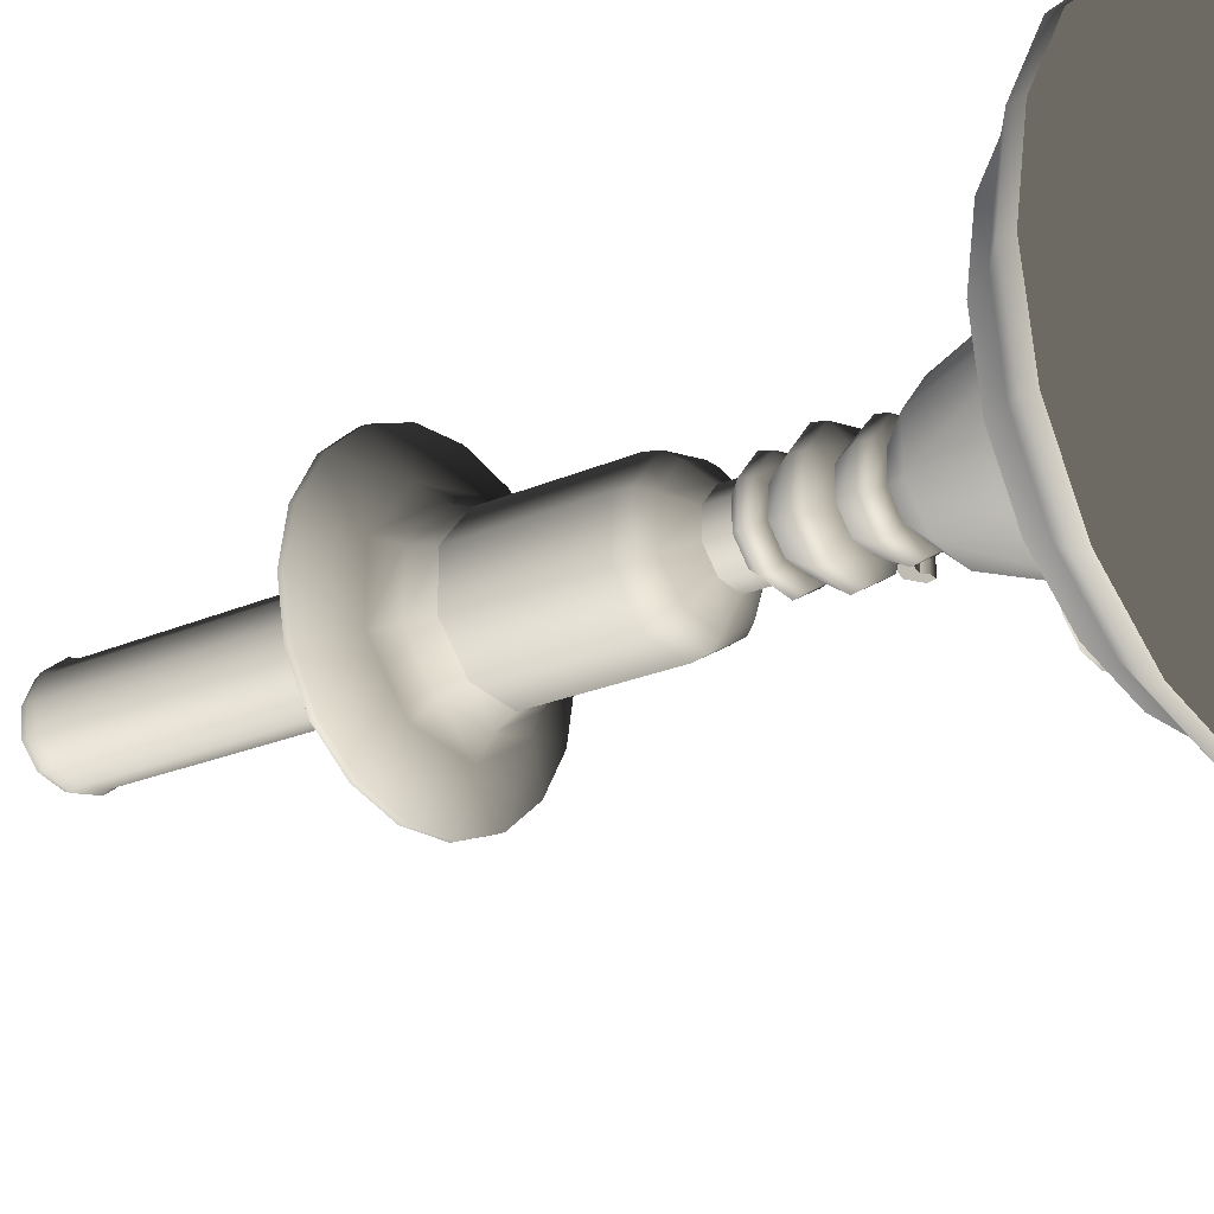
<metadata>
{"format":"obj","ext":"obj","renderer":"f3d","projection":"perspective","resolution":1024,"background":"white","views":[{"elev":-20.8,"azim":-50.4,"up":"+Z"}]}
</metadata>
<code>
v  -0.1171 16.99 0.1171
v  0.1171 16.99 0.1171
v  0 18.96 0
v  0.1171 16.99 -0.1171
v  -0.1171 16.99 -0.1171
v  0.1193 29.28 0.3238
v  0.2281 29.25 0.3238
v  0.2281 29.25 0.211
v  0.1193 29.28 0.211
v  6.513 1.021 1.303
v  6.747 0.7677 0.9678
v  6.464 1.074 0.7232
v  6.082 1.487 1.286
v  6.464 1.074 -0.7232
v  6.747 0.7677 -0.8
v  6.513 1.021 -1.135
v  6.13 1.434 -0.7153
v  6.082 1.487 -1.118
v  5.847 1.74 -0.7762
v  6.13 1.434 0.7153
v  5.847 1.74 0.944
v  1.025 10.03 0
v  1.025 10.7 0
v  0.7852 10.7 0.6589
v  0.7852 10.03 0.6589
v  0.178 10.7 1.01
v  0.178 10.03 1.01
v  -0.5125 10.7 0.8877
v  -0.5125 10.03 0.8877
v  -0.9632 10.7 0.3506
v  -0.9632 10.03 0.3506
v  -0.9632 10.7 -0.3506
v  -0.9632 10.03 -0.3506
v  -0.5125 10.7 -0.8877
v  -0.5125 10.03 -0.8877
v  0.178 10.7 -1.01
v  0.178 10.03 -1.01
v  0.7852 10.7 -0.6589
v  0.7852 10.03 -0.6589
v  7.662 1.753 0.72
v  7.814 1.464 0.7238
v  8.683 2.531 0.7244
v  8.963 2.365 0.7281
v  9.043 3.837 0.7263
v  9.365 3.826 0.7325
v  8.777 5.145 0.7168
v  9.069 5.284 0.7245
v  7.965 6.126 0.6862
v  8.156 6.388 0.6909
v  6.594 6.679 0.6284
v  6.641 6.998 0.6249
v  5.288 6.564 0.5791
v  5.221 6.872 0.5684
v  4.018 6.116 0.5446
v  3.938 6.421 0.5311
v  2.891 5.916 0.5131
v  2.904 6.237 0.5002
v  1.848 6.189 0.466
v  2.028 6.467 0.459
v  1.29 6.882 0.4126
v  1.601 6.995 0.4184
v  1.271 7.785 0.3669
v  1.587 7.701 0.384
v  1.765 8.613 0.3502
v  1.986 8.37 0.3712
v  2.689 8.99 0.3806
v  2.64 8.564 0.3945
v  3.094 8.73 0.411
v  2.749 8.429 0.4051
v  2.994 8.453 0.4161
v  7.662 1.753 -0.72
v  8.683 2.531 -0.7244
v  9.043 3.837 -0.7263
v  8.777 5.145 -0.7168
v  7.965 6.126 -0.6862
v  6.594 6.679 -0.6284
v  5.288 6.564 -0.5791
v  4.018 6.116 -0.5446
v  2.891 5.916 -0.5131
v  1.848 6.189 -0.466
v  1.29 6.882 -0.4126
v  1.271 7.785 -0.3669
v  1.765 8.613 -0.3502
v  2.689 8.99 -0.3806
v  3.094 8.73 -0.411
v  2.994 8.454 -0.4161
v  2.749 8.429 -0.4051
v  2.64 8.564 -0.3945
v  7.814 1.464 -0.7238
v  8.963 2.365 -0.7281
v  9.365 3.826 -0.7325
v  9.069 5.284 -0.7245
v  8.156 6.388 -0.6909
v  6.641 6.998 -0.6249
v  5.221 6.872 -0.5684
v  3.938 6.421 -0.5311
v  2.904 6.237 -0.5002
v  2.028 6.467 -0.459
v  1.601 6.995 -0.4184
v  1.587 7.701 -0.384
v  1.986 8.37 -0.3712
v  6.476 0.5284 0.9719
v  6.476 0.5284 -0.8041
v  6.242 0.7818 -1.142
v  5.811 1.247 -1.124
v  5.576 1.501 -0.7802
v  5.576 1.501 0.948
v  5.811 1.247 1.292
v  6.242 0.7818 1.309
v  5.256 6.977 -0.7427
v  5.057 6.977 -0
v  5.057 7.254 -0
v  5.256 7.254 -0.7427
v  5.799 6.977 -1.286
v  5.799 7.254 -1.286
v  6.542 6.977 -1.485
v  6.542 7.254 -1.485
v  7.285 6.977 -1.286
v  7.285 7.254 -1.286
v  7.828 6.977 -0.7427
v  7.828 7.254 -0.7427
v  8.027 6.977 0
v  8.027 7.254 0
v  7.828 6.977 0.7427
v  7.828 7.254 0.7427
v  7.285 6.977 1.286
v  7.285 7.254 1.286
v  6.542 6.977 1.485
v  6.542 7.254 1.485
v  5.799 6.977 1.286
v  5.799 7.254 1.286
v  5.256 6.977 0.7427
v  5.256 7.254 0.7427
v  -0.0993 28.53 0.2512
v  -0.0939 27.7 0.2215
v  0.0465 27.7 0.2215
v  0.0362 28.5 0.2512
v  0.0465 27.7 0.081
v  0.0362 28.5 0.1108
v  -0.0939 27.7 0.081
v  -0.0993 28.53 0.1108
v  2.483 3.819 0
v  4.041 1.528 0
v  3.797 1.528 -1.382
v  2.334 3.819 -0.8494
v  3.095 1.528 -2.597
v  1.902 3.819 -1.596
v  1.746 5.9 0
v  2.02 1.528 -3.499
v  1.242 3.819 -2.151
v  1.337 5.9 -1.122
v  1.025 6.702 0
v  0.7852 6.702 -0.6589
v  0.178 6.702 -1.01
v  0.3032 5.9 -1.719
v  0.7017 1.528 -3.979
v  0.4312 3.819 -2.446
v  -0.5125 6.702 -0.8877
v  -0.8729 5.9 -1.512
v  -0.4312 3.819 -2.446
v  -0.7017 1.528 -3.979
v  -2.02 1.528 -3.499
v  -1.242 3.819 -2.151
v  -3.095 1.528 -2.597
v  -1.902 3.819 -1.596
v  -1.641 5.9 -0.5971
v  -3.797 1.528 -1.382
v  -2.334 3.819 -0.8494
v  -0.9632 6.702 -0.3506
v  -2.483 3.819 0
v  -4.041 1.528 -0
v  -0.9632 6.702 0.3506
v  -1.641 5.9 0.5971
v  -3.797 1.528 1.382
v  -2.334 3.819 0.8494
v  -3.095 1.528 2.597
v  -1.902 3.819 1.596
v  -2.02 1.528 3.499
v  -1.242 3.819 2.151
v  -0.8729 5.9 1.512
v  -0.5125 6.702 0.8877
v  -0.7017 1.528 3.979
v  -0.4312 3.819 2.446
v  0.178 6.702 1.01
v  0.3032 5.9 1.719
v  0.7017 1.528 3.979
v  0.4312 3.819 2.446
v  0.7852 6.702 0.6589
v  1.337 5.9 1.122
v  1.242 3.819 2.151
v  2.02 1.528 3.499
v  1.902 3.819 1.596
v  3.095 1.528 2.597
v  3.797 1.528 1.382
v  2.334 3.819 0.8494
v  1.341 27.12 -0.0227
v  1.341 16.99 -0.0227
v  1.072 16.99 -0.682
v  1.072 27.2 -0.6819
v  0.5082 16.99 -1.118
v  0.5082 27.31 -1.118
v  1.432 27.31 -0.0342
v  1.144 27.4 -0.7373
v  -0.1976 16.99 -1.214
v  -0.1976 27.42 -1.214
v  0.5436 27.52 -1.202
v  1.341 27.55 -0.0227
v  1.072 27.64 -0.6819
v  0.5082 27.76 -1.118
v  -0.2092 27.64 -1.305
v  -0.8569 16.99 -0.944
v  -0.8569 27.5 -0.944
v  -0.9123 27.73 -1.017
v  -1.293 16.99 -0.3807
v  -1.293 27.53 -0.3807
v  -0.1976 27.88 -1.214
v  -0.8569 27.97 -0.944
v  -1.377 27.76 -0.416
v  -1.389 16.99 0.3252
v  -1.389 27.5 0.3252
v  -1.293 28 -0.3807
v  -1.389 27.97 0.3252
v  -1.48 27.73 0.3367
v  -1.119 27.88 0.9844
v  -1.192 27.64 1.04
v  -1.119 27.42 0.9844
v  -0.5556 27.76 1.42
v  -0.591 27.52 1.505
v  -1.119 16.99 0.9844
v  -0.5556 27.31 1.42
v  0.1502 27.64 1.516
v  0.1618 27.4 1.607
v  -0.5556 16.99 1.42
v  0.1502 27.2 1.516
v  0.8095 27.55 1.246
v  0.8648 27.31 1.319
v  0.1502 16.99 1.516
v  0.8095 27.12 1.246
v  1.246 27.52 0.6832
v  1.33 27.27 0.7185
v  0.8095 16.99 1.246
v  1.246 16.99 0.6832
v  1.246 27.09 0.6832
v  1.515 8.056 0
v  1.025 7.794 0
v  0.7852 7.794 -0.6589
v  1.16 8.056 -0.9735
v  1.577 8.416 0
v  1.208 8.416 -1.013
v  0.178 7.794 -1.01
v  0.263 8.056 -1.492
v  1.025 9.231 0
v  0.7852 9.231 -0.6589
v  0.2738 8.416 -1.553
v  0.178 9.231 -1.01
v  -0.7573 8.056 -1.312
v  -0.7883 8.416 -1.365
v  -0.5125 7.794 -0.8877
v  -0.5125 9.231 -0.8877
v  -1.423 8.056 -0.518
v  -0.9632 7.794 -0.3506
v  -1.482 8.416 -0.5392
v  -0.9632 7.794 0.3506
v  -1.423 8.056 0.518
v  -0.9632 9.231 -0.3506
v  -1.482 8.416 0.5392
v  -0.5125 7.794 0.8877
v  -0.7573 8.056 1.312
v  -0.9632 9.231 0.3506
v  -0.7883 8.416 1.365
v  0.178 7.794 1.01
v  0.263 8.056 1.492
v  -0.5125 9.231 0.8877
v  0.2738 8.416 1.553
v  0.7852 7.794 0.6589
v  1.16 8.056 0.9735
v  0.178 9.231 1.01
v  1.208 8.416 1.013
v  0.7852 9.231 0.6589
v  1.306 6.796 0
v  1.001 6.796 -0.8398
v  0.2269 6.796 -1.287
v  1.387 7.109 0
v  1.063 7.109 -0.8917
v  -0.6533 6.796 -1.131
v  0.2409 7.109 -1.366
v  -0.6936 7.109 -1.201
v  -1.228 6.796 -0.4469
v  -1.304 7.109 -0.4744
v  -1.228 6.796 0.4469
v  -1.304 7.109 0.4744
v  -0.6936 7.109 1.201
v  -0.6533 6.796 1.131
v  0.2269 6.796 1.287
v  0.2409 7.109 1.366
v  1.001 6.796 0.8398
v  1.063 7.109 0.8917
v  1.306 9.325 0
v  1.001 9.325 -0.8398
v  1.387 9.638 0
v  1.063 9.638 -0.8917
v  0.2269 9.325 -1.287
v  0.2409 9.638 -1.366
v  -0.6533 9.325 -1.131
v  -0.6936 9.638 -1.201
v  -1.228 9.325 -0.4469
v  -1.304 9.638 -0.4744
v  -1.228 9.325 0.4469
v  -1.304 9.638 0.4744
v  -0.6533 9.325 1.131
v  -0.6936 9.638 1.201
v  0.2269 9.325 1.287
v  0.2409 9.638 1.366
v  1.001 9.325 0.8398
v  1.063 9.638 0.8917
v  7.024 0 -0
v  6.601 -0 2.402
v  5.381 -0 4.515
v  3.512 -0 6.083
v  1.22 -0 6.917
v  5.381 0 -4.515
v  -6.601 -0 2.402
v  6.601 0 -2.402
v  -1.22 -0 6.917
v  -3.512 -0 6.083
v  1.22 0 -6.917
v  3.512 0 -6.083
v  -5.381 -0 4.515
v  -3.512 0 -6.083
v  -1.22 0 -6.917
v  -7.024 0 -0
v  -6.601 0 -2.402
v  -5.381 0 -4.515
v  1.639 11.25 0
v  1.255 11.25 -1.053
v  0.2845 11.25 -1.614
v  1.462 11.6 -1.227
v  1.909 11.6 0
v  -0.8193 11.25 -1.419
v  0.3314 11.6 -1.88
v  1.523 12.03 -1.278
v  1.988 12.03 0
v  1.988 16.14 0
v  1.523 16.14 -1.278
v  0.3453 12.03 -1.958
v  0.3453 16.14 -1.958
v  -0.9941 12.03 -1.722
v  -0.9941 16.14 -1.722
v  -0.9544 11.6 -1.653
v  -1.868 12.03 -0.68
v  -1.794 11.6 -0.6528
v  -1.868 16.14 -0.68
v  -1.54 11.25 -0.5605
v  -1.868 12.03 0.68
v  -1.868 16.14 0.68
v  -1.794 11.6 0.6528
v  -1.54 11.25 0.5605
v  -0.9941 12.03 1.722
v  -0.9941 16.14 1.722
v  -0.9544 11.6 1.653
v  -0.8193 11.25 1.419
v  0.3453 12.03 1.958
v  0.3453 16.14 1.958
v  0.3314 11.6 1.88
v  0.2845 11.25 1.614
v  1.523 12.03 1.278
v  1.462 11.6 1.227
v  1.523 16.14 1.278
v  1.255 11.25 1.053
v  5.562 1.901 0
v  5.227 1.901 -1.903
v  4.261 1.901 -3.575
v  5.227 1.901 1.903
v  2.781 1.901 -4.817
v  4.261 1.901 3.575
v  0.9659 1.901 -5.478
v  2.781 1.901 4.817
v  -0.9659 1.901 -5.478
v  0.9659 1.901 5.478
v  -2.781 1.901 -4.817
v  -0.9659 1.901 5.478
v  -4.261 1.901 -3.575
v  -2.781 1.901 4.817
v  -5.227 1.901 -1.903
v  -4.261 1.901 3.575
v  -5.562 1.901 -0
v  -5.227 1.901 1.903
v  3.844 18.08 -1.399
v  3.134 18.08 -2.63
v  1.499 16.99 -0.8655
v  4.091 18.08 0
v  1.705 16.99 0.3006
v  0.592 16.99 -1.627
v  2.046 18.08 -3.543
v  1.113 16.99 1.326
v  3.844 18.08 1.399
v  0.7104 18.08 -4.029
v  3.134 18.08 2.63
v  -0.592 16.99 -1.627
v  -0.7104 18.08 -4.029
v  -2.046 18.08 -3.543
v  2.046 18.08 3.543
v  0.7104 18.08 4.029
v  -0 16.99 1.731
v  -1.499 16.99 -0.8655
v  -3.134 18.08 -2.63
v  -3.844 18.08 -1.399
v  -0.7104 18.08 4.029
v  -2.046 18.08 3.543
v  -1.113 16.99 1.326
v  -1.705 16.99 0.3006
v  -3.134 18.08 2.63
v  -3.844 18.08 1.399
v  -4.091 18.08 0
v  3.134 17.88 -2.63
v  2.046 17.88 -3.543
v  0.7104 17.88 -4.029
v  3.844 17.88 -1.399
v  -0.7104 17.88 -4.029
v  2.118 17.25 -1.777
v  2.765 17.25 0
v  0.4801 17.25 -2.723
v  -2.046 17.88 -3.543
v  -3.134 17.88 -2.63
v  -1.383 17.25 -2.395
v  -3.844 17.88 -1.399
v  -4.091 17.88 0
v  -2.598 17.25 -0.9457
v  -3.844 17.88 1.399
v  -3.134 17.88 2.63
v  -2.598 17.25 0.9457
v  -2.046 17.88 3.543
v  -0.7104 17.88 4.029
v  -1.383 17.25 2.395
v  0.7104 17.88 4.029
v  2.046 17.88 3.543
v  0.4801 17.25 2.723
v  3.134 17.88 2.63
v  3.844 17.88 1.399
v  2.118 17.25 1.777
v  4.091 17.88 0
v  2.27 16.76 0
v  1.739 16.76 -1.459
v  1.739 16.76 1.459
v  0.3941 16.76 2.235
v  -1.135 16.76 1.966
v  0.3941 16.76 -2.235
v  -2.133 16.76 0.7763
v  -2.133 16.76 -0.7763
v  -1.135 16.76 -1.966
v  6.601 0.3746 -2.402
v  7.024 0.3746 0
v  6.601 0.3746 2.402
v  5.381 0.3746 -4.515
v  5.381 0.3746 4.515
v  3.512 0.3746 -6.083
v  3.512 0.3746 6.083
v  1.22 0.3746 -6.917
v  1.22 0.3746 6.917
v  -1.22 0.3746 -6.917
v  -1.22 0.3746 6.917
v  -3.512 0.3746 -6.083
v  -3.512 0.3746 6.083
v  -5.381 0.3746 -4.515
v  -5.381 0.3746 4.515
v  -6.601 0.3746 -2.402
v  -6.601 0.3746 2.402
v  -7.024 0.3746 -0
v  -5.83 1.056 -2.122
v  -6.204 1.056 -0
v  -5.83 1.056 2.122
v  -4.753 1.056 3.988
v  -3.102 1.056 5.373
v  -4.753 1.056 -3.988
v  -3.102 1.056 -5.373
v  -1.077 1.056 -6.11
v  1.077 1.056 -6.11
v  3.102 1.056 -5.373
v  4.753 1.056 -3.988
v  5.83 1.056 -2.122
v  6.204 1.056 0
v  5.83 1.056 2.122
v  4.753 1.056 3.988
v  3.102 1.056 5.373
v  1.077 1.056 6.11
v  -1.077 1.056 6.11
o Candle
g Candle
f 1 2 3
f 2 4 3
f 4 5 3
f 5 1 3
f 6 7 8 9
f 10 11 12 13
f 14 12 11 15
f 14 15 16
f 17 14 16 18
f 17 18 19
f 20 17 19 21
f 20 21 13 12
f 22 23 24 25
f 25 24 26 27
f 27 26 28 29
f 29 28 30 31
f 31 30 32 33
f 33 32 34 35
f 35 34 36 37
f 37 36 38 39
f 22 39 38 23
f 40 20 12 41
f 42 40 41 43
f 44 42 43 45
f 46 44 45 47
f 48 46 47 49
f 50 48 49 51
f 52 50 51 53
f 54 52 53 55
f 56 54 55 57
f 58 56 57 59
f 60 58 59 61
f 62 60 61 63
f 64 62 63 65
f 66 64 65 67
f 67 68 66
f 67 69 70 68
f 71 17 20 40
f 72 71 40 42
f 73 72 42 44
f 74 73 44 46
f 75 74 46 48
f 76 75 48 50
f 77 76 50 52
f 78 77 52 54
f 79 78 54 56
f 80 79 56 58
f 81 80 58 60
f 82 81 60 62
f 83 82 62 64
f 84 83 64 66
f 85 84 66 68
f 86 85 68 70
f 86 70 69 87
f 88 87 69 67
f 89 14 17 71
f 90 89 71 72
f 91 90 72 73
f 92 91 73 74
f 93 92 74 75
f 94 93 75 76
f 95 94 76 77
f 96 95 77 78
f 97 96 78 79
f 98 97 79 80
f 99 98 80 81
f 100 99 81 82
f 101 100 82 83
f 88 101 83 84
f 84 87 88
f 84 85 86 87
f 41 12 14 89
f 43 41 89 90
f 45 43 90 91
f 47 45 91 92
f 49 47 92 93
f 51 49 93 94
f 53 51 94 95
f 55 53 95 96
f 57 55 96 97
f 59 57 97 98
f 61 59 98 99
f 63 61 99 100
f 65 63 100 101
f 67 65 101 88
f 15 11 102 103
f 16 15 103 104
f 18 16 104 105
f 19 18 105 106
f 21 19 106 107
f 13 21 107 108
f 10 13 108 109
f 11 10 109 102
f 110 111 112 113
f 114 110 113 115
f 116 114 115 117
f 118 116 117 119
f 120 118 119 121
f 122 120 121 123
f 124 122 123 125
f 126 124 125 127
f 128 126 127 129
f 130 128 129 131
f 132 130 131 133
f 111 132 133 112
f 134 135 136 137
f 134 137 7 6
f 137 136 138 139
f 137 139 8 7
f 139 138 140 141
f 139 141 9 8
f 141 140 135 134
f 141 134 6 9
f 142 143 144 145
f 145 144 146 147
f 145 148 142
f 147 146 149 150
f 151 148 145 147
f 152 148 151 153
f 154 153 151 155
f 150 155 151 147
f 150 149 156 157
f 158 154 155 159
f 157 160 155 150
f 157 156 161 160
f 160 161 162 163
f 160 163 159 155
f 163 162 164 165
f 165 166 159 163
f 165 164 167 168
f 158 159 166 169
f 168 170 166 165
f 168 167 171 170
f 172 169 166 173
f 170 171 174 175
f 170 175 173 166
f 175 174 176 177
f 177 173 175
f 177 176 178 179
f 177 179 180 173
f 172 173 180 181
f 179 178 182 183
f 184 181 180 185
f 183 185 180 179
f 183 182 186 187
f 188 184 185 189
f 187 190 185 183
f 187 186 191 190
f 152 188 189 148
f 190 192 189 185
f 190 191 193 192
f 192 193 194 195
f 195 148 189 192
f 195 142 148
f 143 142 195 194
f 196 197 198 199
f 199 198 200 201
f 202 196 199 203
f 201 200 204 205
f 203 199 201 206
f 207 202 203 208
f 203 206 209 208
f 206 201 205 210
f 205 204 211 212
f 210 205 212 213
f 212 211 214 215
f 216 210 213 217
f 213 212 215 218
f 215 214 219 220
f 217 213 218 221
f 222 221 218 223
f 223 218 215 220
f 224 222 223 225
f 225 223 220 226
f 227 224 225 228
f 226 220 219 229
f 228 225 226 230
f 231 227 228 232
f 230 226 229 233
f 232 228 230 234
f 235 231 232 236
f 234 230 233 237
f 236 232 234 238
f 239 235 236 240
f 238 234 237 241
f 238 241 242 243
f 202 207 239 240
f 243 242 197 196
f 196 202 240 243
f 238 243 240 236
f 244 245 246 247
f 248 244 247 249
f 247 246 250 251
f 252 248 249 253
f 249 247 251 254
f 253 249 254 255
f 254 251 256 257
f 256 251 250 258
f 255 254 257 259
f 260 256 258 261
f 257 256 260 262
f 260 261 263 264
f 259 257 262 265
f 262 260 264 266
f 264 263 267 268
f 265 262 266 269
f 266 264 268 270
f 268 267 271 272
f 269 266 270 273
f 270 268 272 274
f 272 271 275 276
f 273 270 274 277
f 274 272 276 278
f 276 275 245 244
f 278 276 244 248
f 277 274 278 279
f 279 278 248 252
f 280 152 153 281
f 281 153 154 282
f 283 280 281 284
f 282 154 158 285
f 284 281 282 286
f 283 284 246 245
f 246 284 286 250
f 286 282 285 287
f 250 286 287 258
f 287 285 288 289
f 288 285 158 169
f 258 287 289 261
f 288 169 172 290
f 261 289 291 263
f 289 288 290 291
f 263 291 292 267
f 293 290 172 181
f 293 292 291 290
f 293 181 184 294
f 292 293 294 295
f 294 184 188 296
f 267 292 295 271
f 295 294 296 297
f 296 188 152 280
f 297 296 280 283
f 271 295 297 275
f 275 297 283 245
f 298 252 253 299
f 300 298 299 301
f 299 253 255 302
f 22 300 301 39
f 301 299 302 303
f 39 301 303 37
f 303 302 304 305
f 304 302 255 259
f 37 303 305 35
f 306 304 259 265
f 305 304 306 307
f 306 265 269 308
f 35 305 307 33
f 307 306 308 309
f 308 269 273 310
f 33 307 309 31
f 309 308 310 311
f 310 273 277 312
f 31 309 311 29
f 311 310 312 313
f 312 277 279 314
f 29 311 313 27
f 313 312 314 315
f 314 279 252 298
f 27 313 315 25
f 315 314 298 300
f 25 315 300 22
f 316 317 318
f 318 319 320 316
f 321 316 320 322
f 321 323 316
f 320 324 325
f 326 327 321
f 325 328 322 320
f 321 322 329 326
f 326 329 330
f 322 331 332 329
f 332 333 329
f 334 23 38 335
f 335 38 36 336
f 334 335 337 338
f 336 36 34 339
f 335 336 340 337
f 338 337 341 342
f 343 342 341 344
f 344 341 345 346
f 337 340 345 341
f 346 345 347 348
f 347 345 340 349
f 349 340 336 339
f 350 347 349 351
f 348 347 350 352
f 339 34 32 353
f 351 349 339 353
f 352 350 354 355
f 354 350 351 356
f 353 32 30 357
f 356 351 353 357
f 355 354 358 359
f 358 354 356 360
f 357 30 28 361
f 360 356 357 361
f 359 358 362 363
f 362 358 360 364
f 361 28 26 365
f 364 360 361 365
f 366 362 364 367
f 363 362 366 368
f 365 26 24 369
f 368 366 342 343
f 342 366 367 338
f 367 364 365 369
f 338 367 369 334
f 23 334 369 24
f 237 233 229
f 237 229 242 241
f 229 219 214
f 198 197 242 204
f 229 214 204 242
f 214 211 204
f 204 200 198
f 239 207 208
f 239 208 231 235
f 208 209 216 221
f 224 227 231
f 221 224 231 208
f 216 217 221
f 221 222 224
f 126 128 130
f 126 130 122 124
f 130 132 111
f 118 120 122
f 111 110 114 130
f 114 118 122 130
f 114 116 118
f 121 119 117
f 117 133 125 121
f 121 125 123
f 117 115 113
f 129 127 125
f 133 131 129 125
f 113 112 133 117
f 370 371 144 143
f 146 144 371 372
f 373 370 143 194
f 149 146 372 374
f 375 373 194 193
f 156 149 374 376
f 377 375 193 191
f 161 156 376 378
f 379 377 191 186
f 162 161 378 380
f 381 379 186 182
f 164 162 380 382
f 383 381 182 178
f 167 164 382 384
f 385 383 178 176
f 171 167 384 386
f 387 385 176 174
f 174 171 386 387
f 388 389 390
f 391 388 390 392
f 393 390 389 394
f 393 395 392 390
f 396 391 392
f 394 397 393
f 398 396 392 395
f 399 393 397 400
f 400 401 399
f 402 398 395
f 403 402 395 404
f 405 399 401 406
f 393 399 405 395
f 406 407 405
f 408 403 404
f 409 408 404 410
f 405 411 410 395
f 410 404 395
f 412 409 410
f 413 412 410 411
f 411 405 407 414
f 414 413 411
f 394 389 415 416
f 397 394 416 417
f 418 415 389 388
f 400 397 417 419
f 420 415 418 421
f 416 415 420 422
f 401 400 419 423
f 417 416 422 419
f 406 401 423 424
f 425 423 419 422
f 424 423 425
f 407 406 424 426
f 414 407 426 427
f 428 426 424 425
f 427 426 428
f 413 414 427 429
f 412 413 429 430
f 431 429 427 428
f 430 429 431
f 409 412 430 432
f 408 409 432 433
f 434 432 430 431
f 433 432 434
f 403 408 433 435
f 402 403 435 436
f 437 435 433 434
f 436 435 437
f 398 402 436 438
f 396 398 438 439
f 440 438 436 437
f 439 438 440
f 391 396 439 441
f 388 391 441 418
f 421 441 439 440
f 418 441 421
f 420 421 442 443
f 442 421 440 444
f 444 440 437 445
f 445 437 434 446
f 343 442 444 368
f 368 444 445 363
f 442 343 344 443
f 443 344 346 447
f 446 434 431 448
f 363 445 446 359
f 448 431 428 449
f 359 446 448 355
f 449 428 425 450
f 355 448 449 352
f 352 449 450 348
f 450 425 422 447
f 447 346 348 450
f 447 422 420 443
f 316 323 451 452
f 317 316 452 453
f 454 451 323 321
f 318 317 453 455
f 456 454 321 327
f 319 318 455 457
f 458 456 327 326
f 320 319 457 459
f 460 458 326 330
f 324 320 459 461
f 462 460 330 329
f 325 324 461 463
f 464 462 329 333
f 328 325 463 465
f 466 464 333 332
f 322 328 465 467
f 468 466 332 331
f 467 468 331 322
f 469 466 468 470
f 470 468 467 471
f 471 467 465 472
f 472 465 463 473
f 470 471 387 386
f 469 470 386 384
f 471 472 385 387
f 383 385 472 473
f 474 469 384 382
f 466 469 474 464
f 475 474 382 380
f 475 462 464 474
f 462 475 476 460
f 476 475 380 378
f 477 476 378 376
f 477 458 460 476
f 478 477 376 374
f 478 456 458 477
f 456 478 479 454
f 479 478 374 372
f 480 479 372 371
f 480 451 454 479
f 451 480 481 452
f 481 480 371 370
f 482 481 370 373
f 482 453 452 481
f 453 482 483 455
f 483 482 373 375
f 484 483 375 377
f 484 457 455 483
f 457 484 485 459
f 485 484 377 379
f 486 485 379 381
f 486 461 459 485
f 461 486 473 463
f 473 486 381 383
f 210 216 209 206

</code>
